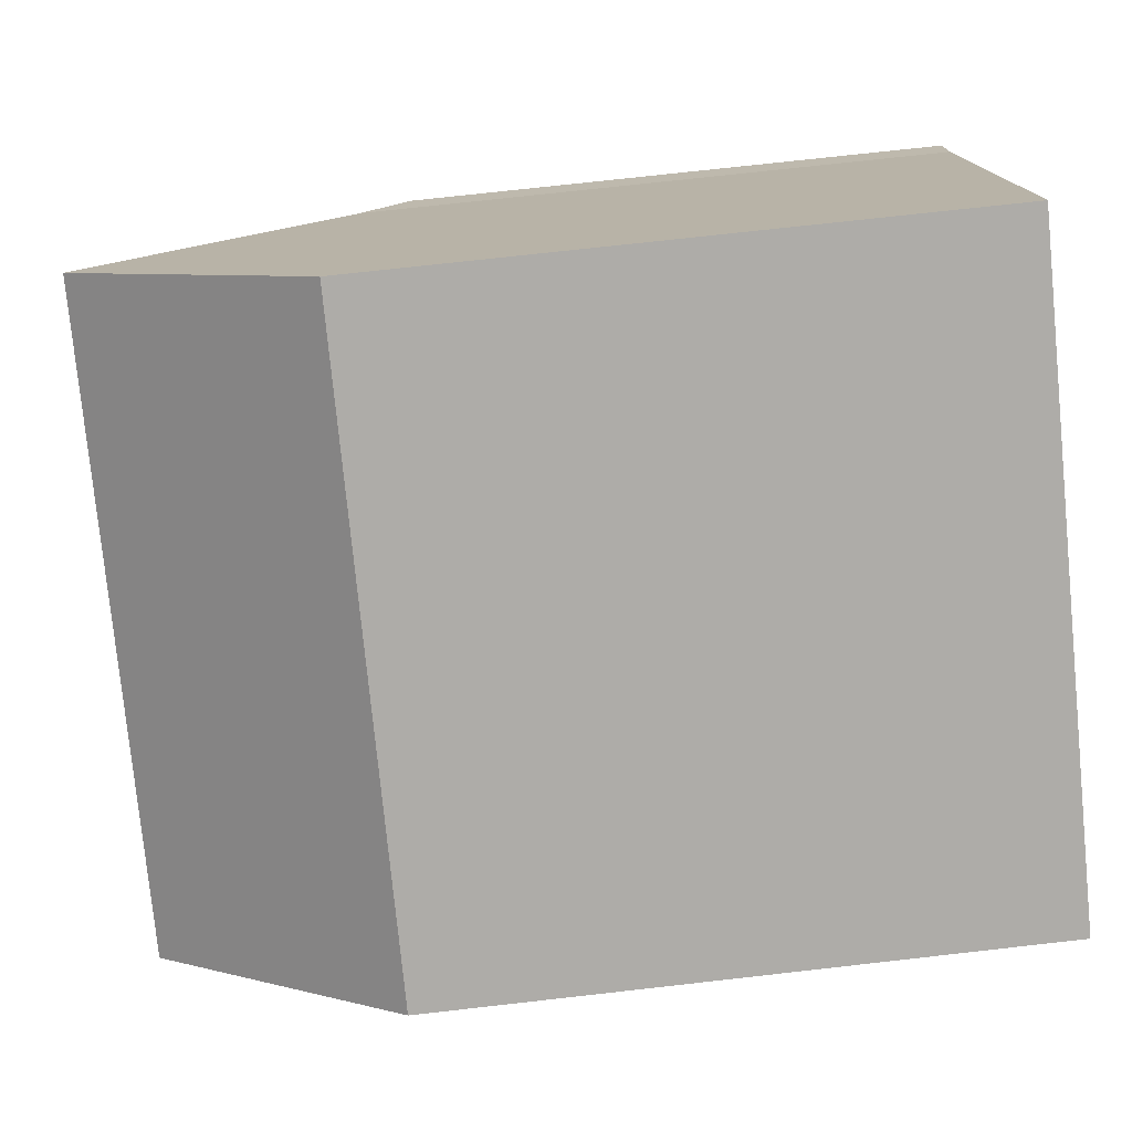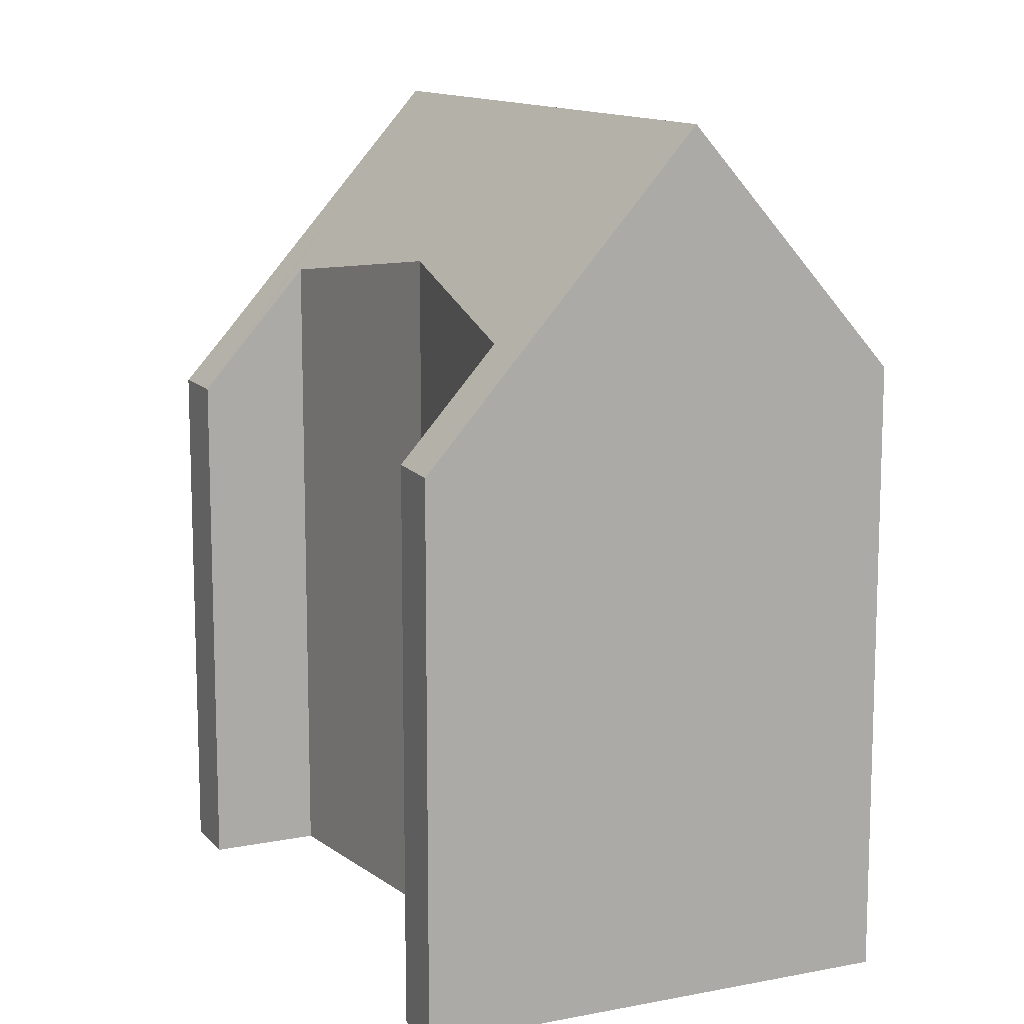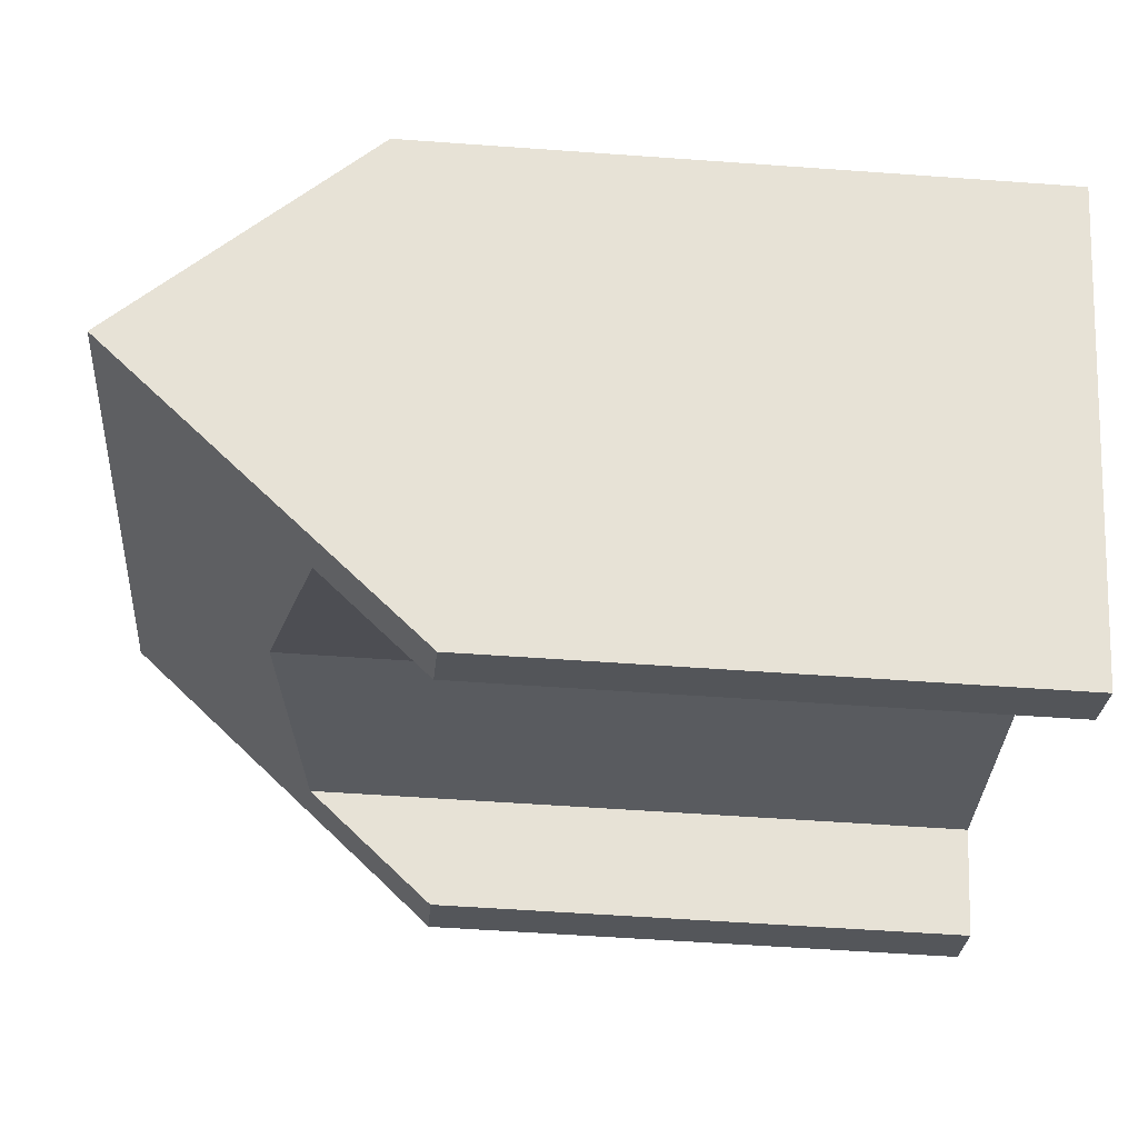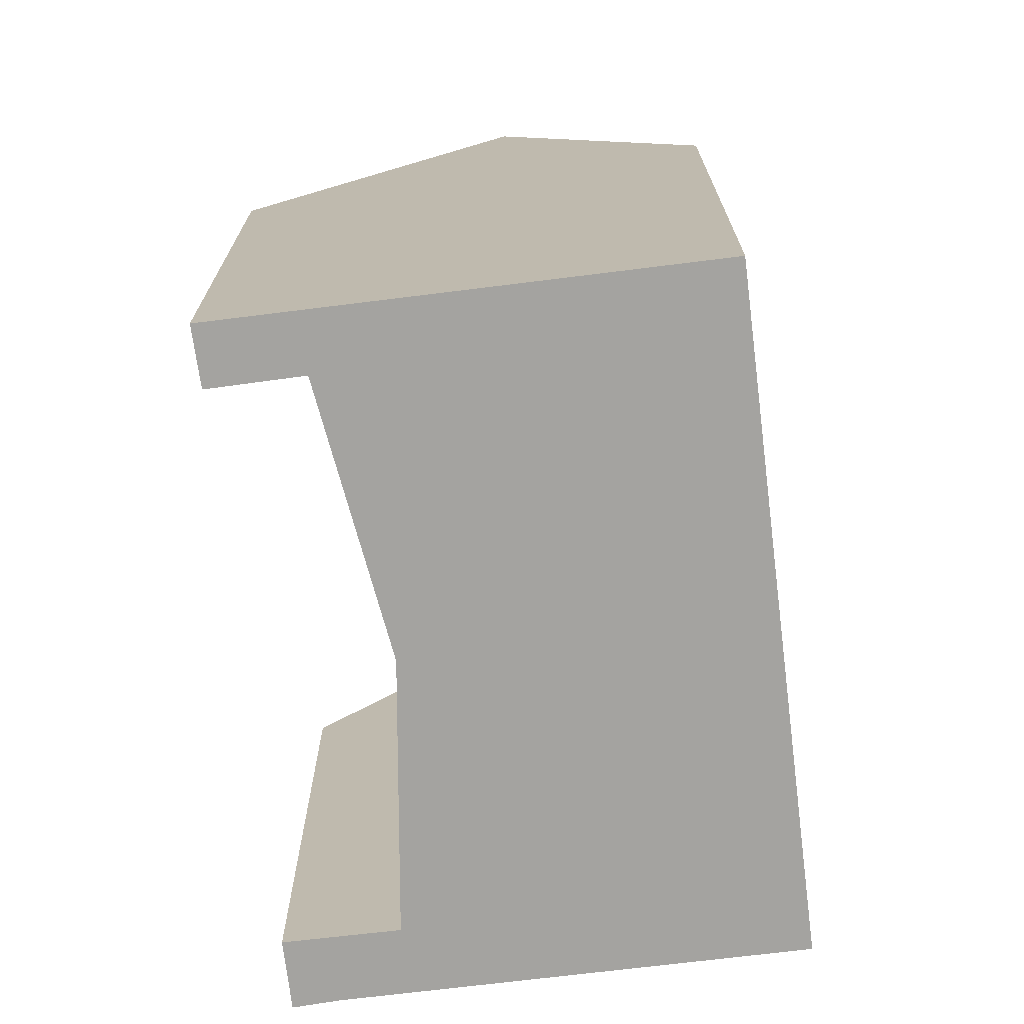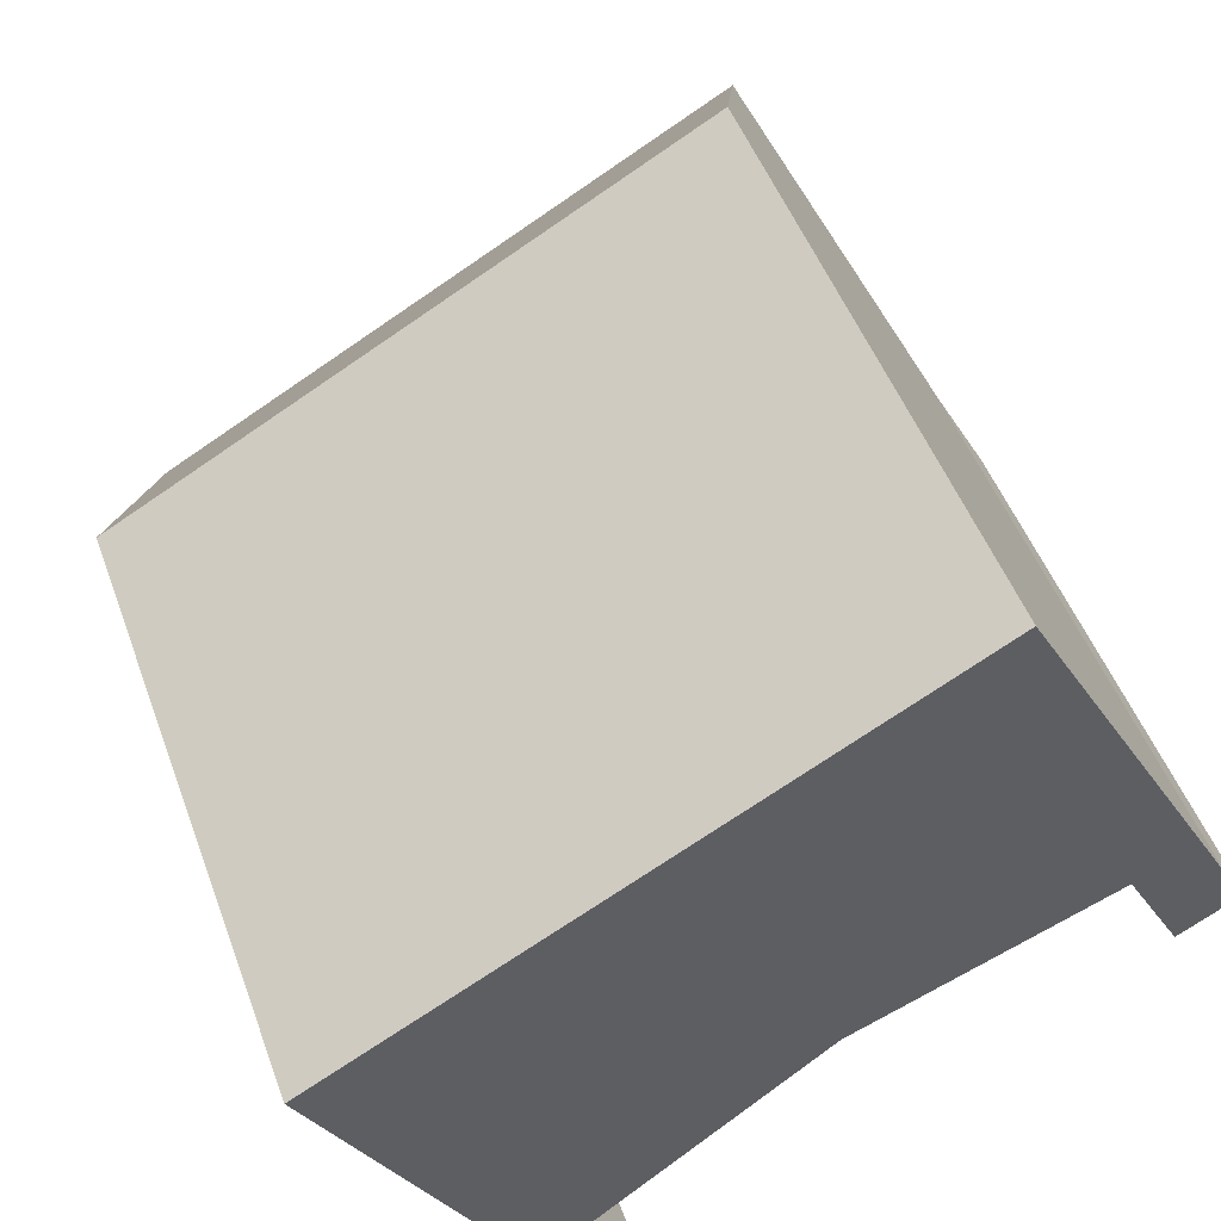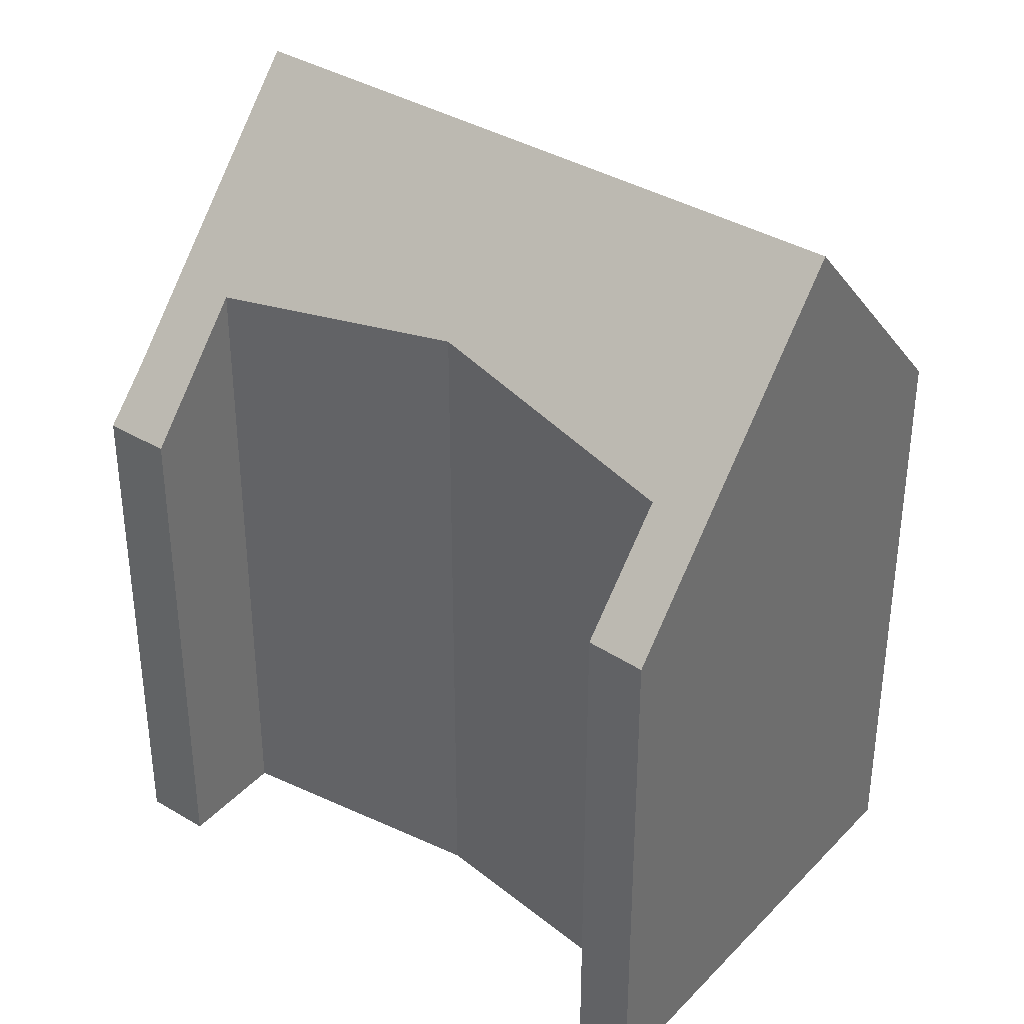
<metadata>
{"format":"obj","ext":"obj","renderer":"f3d","projection":"perspective","resolution":1024,"background":"white","views":[{"elev":74.7,"azim":-96.4,"up":"+Z"},{"elev":12.3,"azim":-143.9,"up":"+Y"},{"elev":-54.6,"azim":-94.4,"up":"+Z"},{"elev":-73.0,"azim":-112.0,"up":"+Y"},{"elev":48.4,"azim":-19.5,"up":"+Z"},{"elev":37.3,"azim":-171.5,"up":"+Y"}]}
</metadata>
<code>
v  9.849 10.42 5.451
v  1.747 14.48 -3.141
v  0 10.42 6.379e-16
v  11.59 14.48 2.305
v  3.992 9.258 -7.178
v  4.418 10.3 -5.884
v  4.866 9.284 -6.668
v  4.076 11.08 -5.285
v  12.9 9.105 -2.402
v  13.51 9.989 -1.174
v  13.91 9.106 -1.841
v  13.37 10.3 -0.929
v  12.39 10.3 -1.47
v  11.99 11.26 -0.731
v  7.784 11.86 -2.444
v  3.542 10.3 -6.369
v  4.866 4.083e-16 -6.668
v  3.992 4.395e-16 -7.178
v  13.91 1.127e-16 -1.841
v  12.9 1.471e-16 -2.402
v  7.784 1.497e-16 -2.444
v  4.076 3.236e-16 -5.285
v  1.747 1.923e-16 -3.141
v  0 0 0
v  3.542 3.9e-16 -6.369
v  11.99 4.476e-17 -0.731
v  12.39 9.001e-17 -1.47
v  9.849 -3.338e-16 5.451
v  11.59 -1.411e-16 2.305
v  13.37 5.688e-17 -0.929
v  13.51 7.189e-17 -1.174
v  4.418 3.603e-16 -5.884
g defaultobject
f 1 2 3
f 2 1 4
f 5 6 7
f 6 5 8
f 9 10 11
f 10 9 12
f 12 9 4
f 4 9 13
f 4 13 14
f 4 14 2
f 2 14 15
f 2 15 8
f 2 8 5
f 2 5 16
f 17 5 7
f 5 17 18
f 19 9 11
f 9 19 20
f 21 8 15
f 8 21 22
f 16 3 2
f 3 16 5
f 3 5 18
f 3 18 23
f 3 23 24
f 23 18 25
f 13 26 14
f 26 13 9
f 26 9 20
f 26 20 27
f 24 1 3
f 1 24 28
f 1 12 4
f 12 1 28
f 12 28 10
f 10 28 29
f 10 29 30
f 10 30 31
f 31 11 10
f 11 31 19
f 22 6 8
f 6 22 7
f 7 22 17
f 17 22 32
f 14 21 15
f 21 14 26
f 31 20 19
f 20 31 30
f 20 30 29
f 20 29 27
f 27 29 26
f 26 29 28
f 26 28 21
f 21 28 24
f 21 24 22
f 22 24 23
f 22 23 18
f 18 23 25
f 32 18 17
f 18 32 22

</code>
